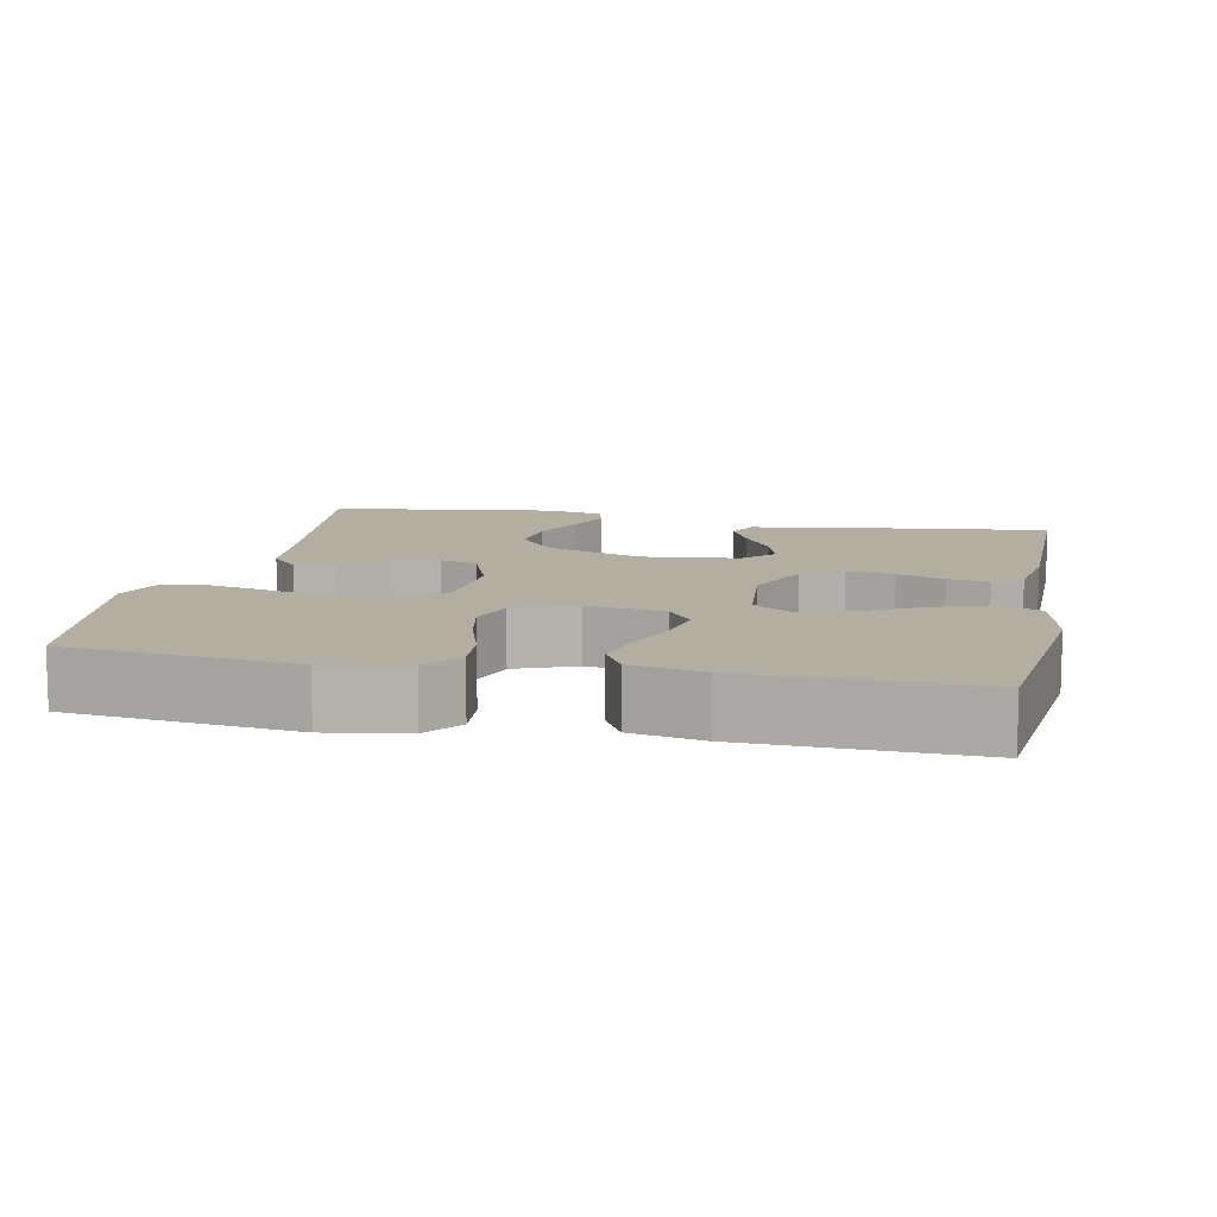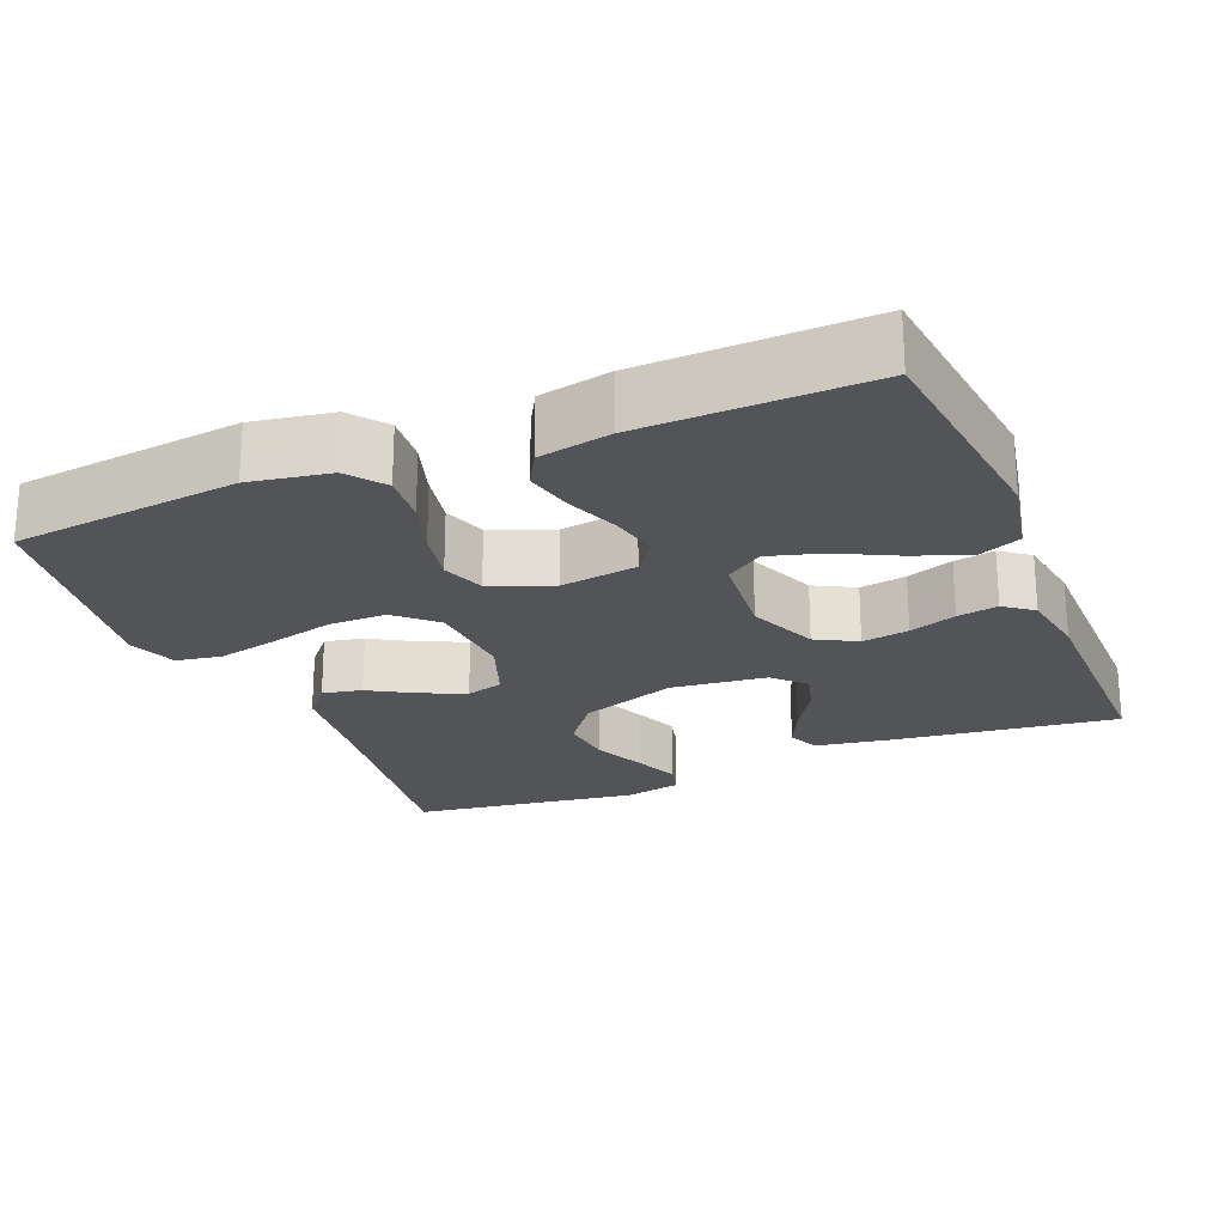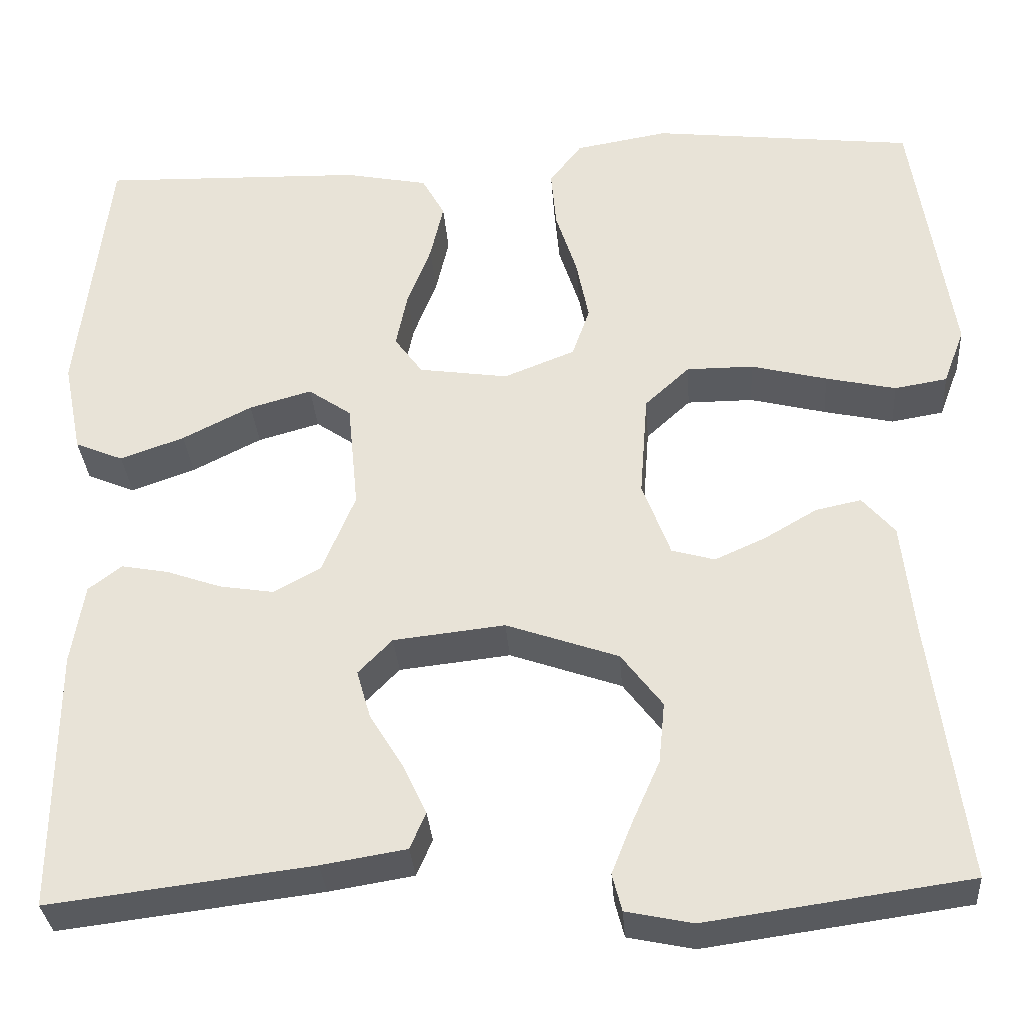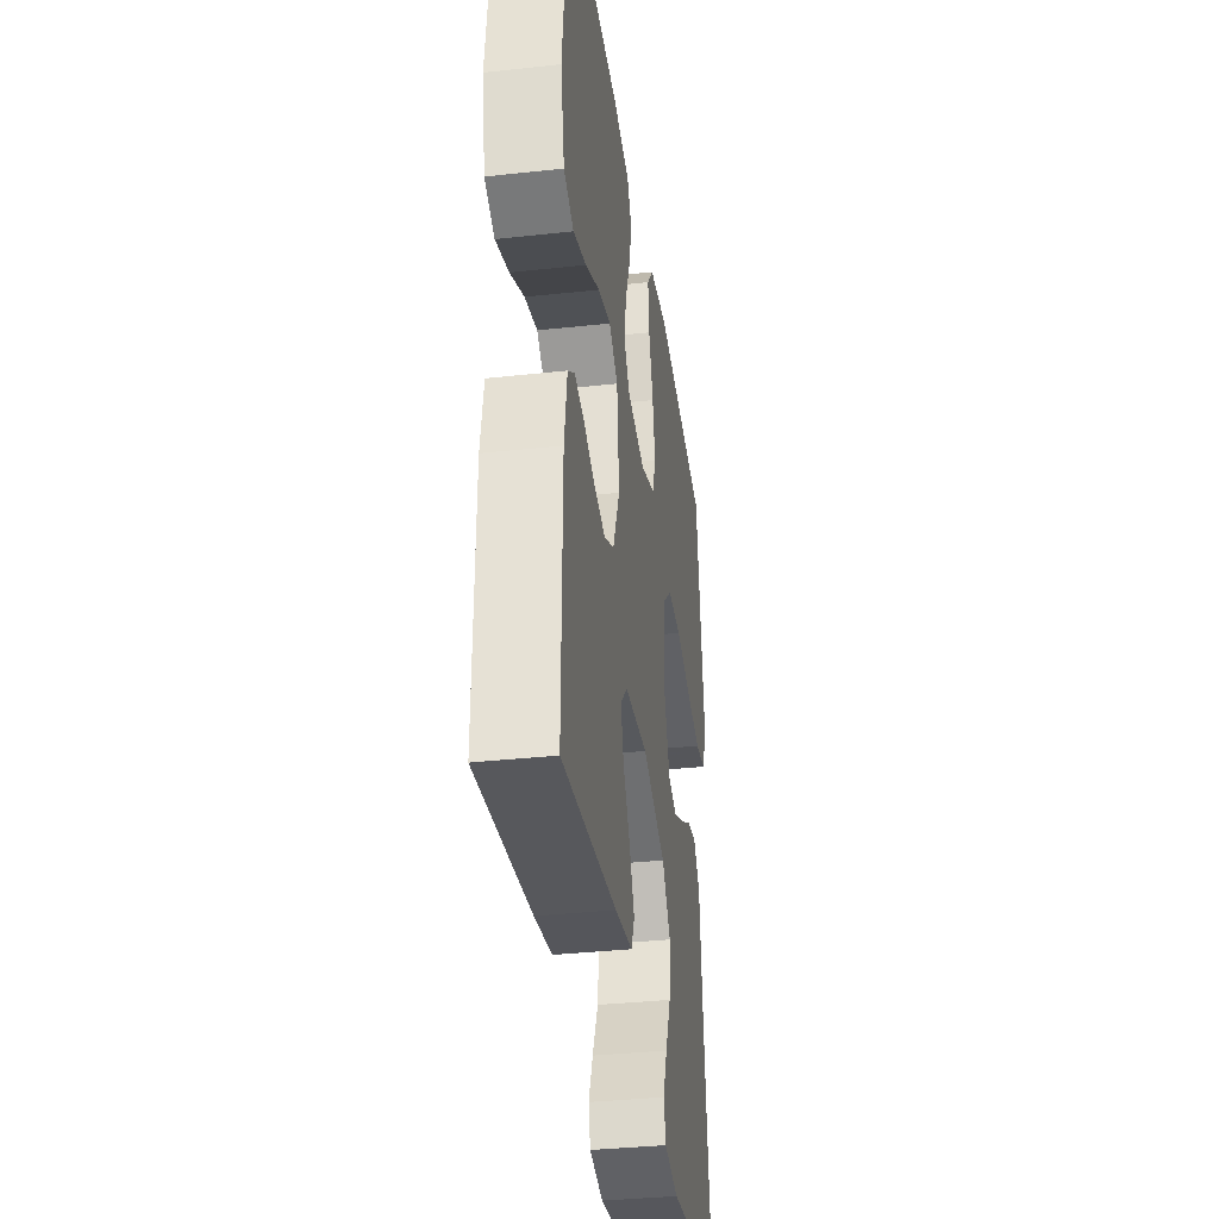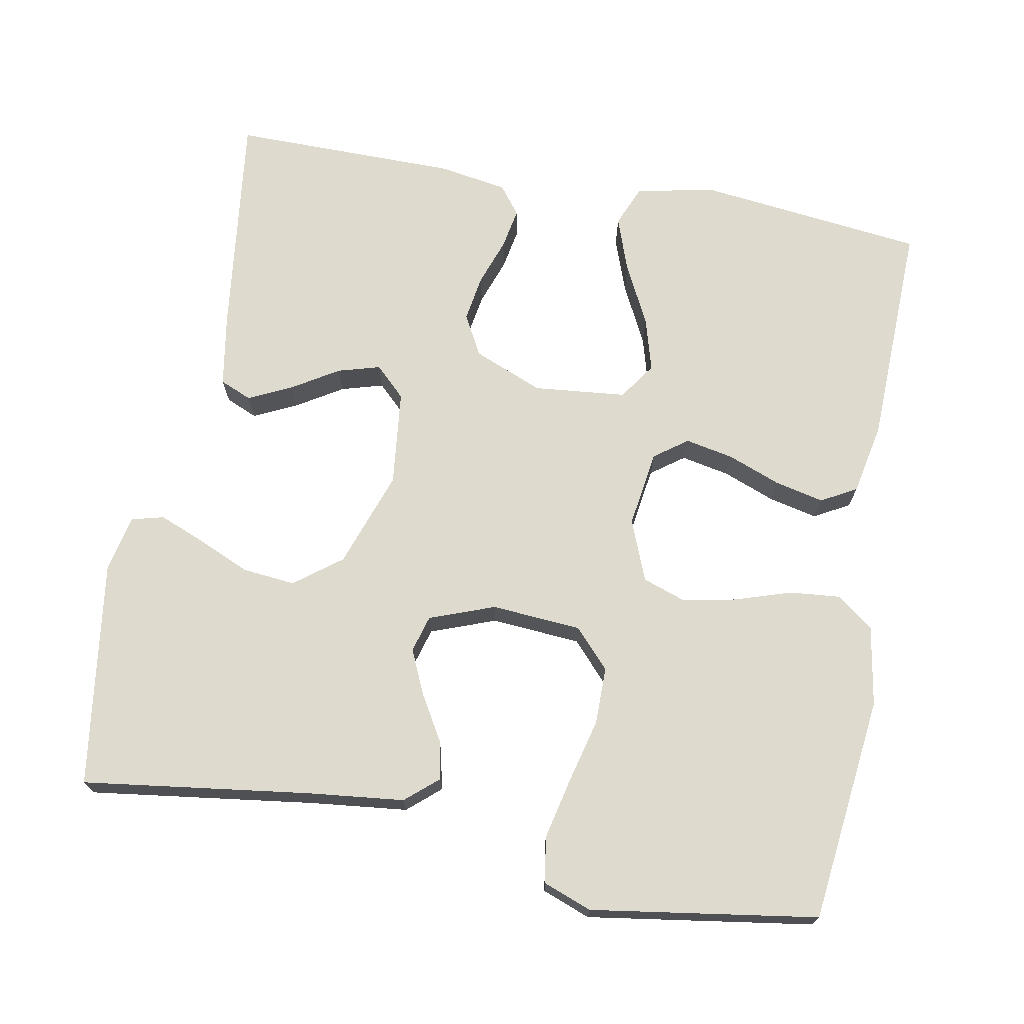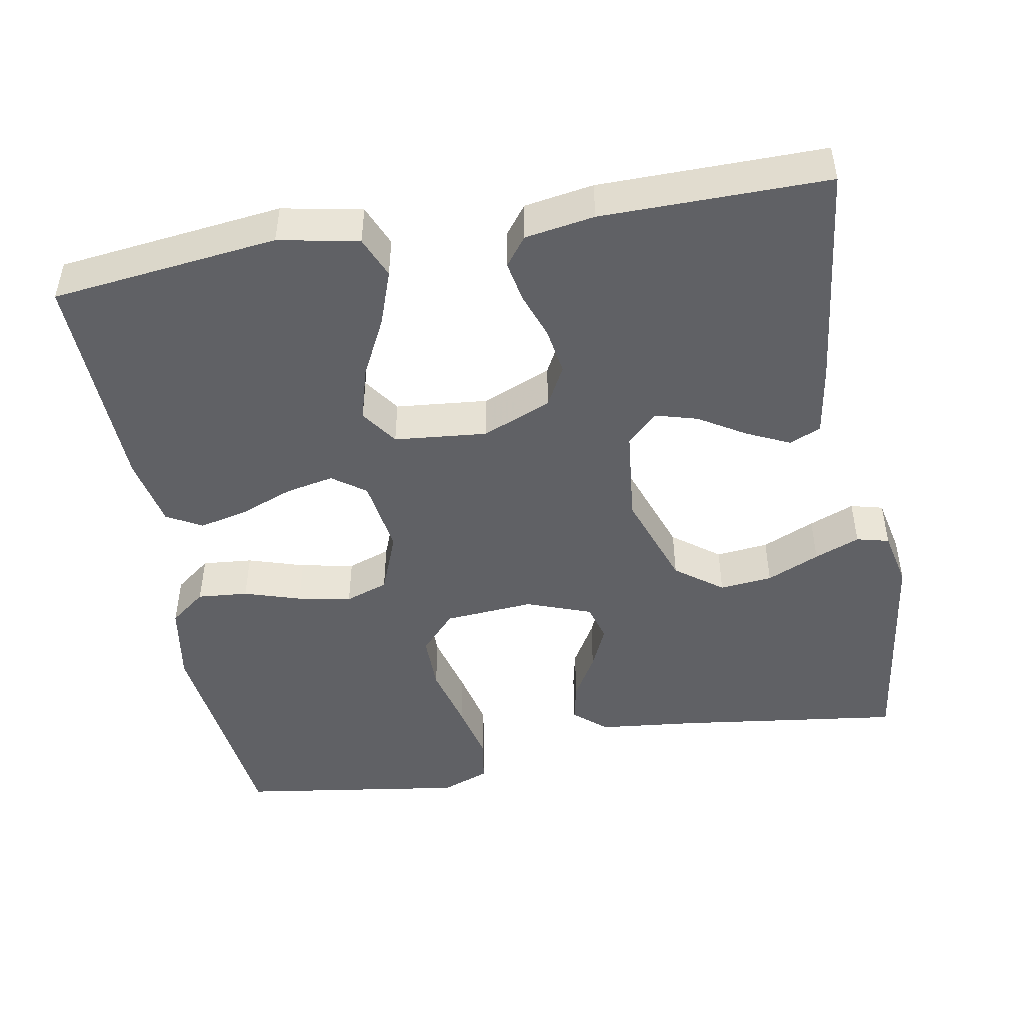
<metadata>
{"format":"obj","ext":"obj","renderer":"f3d","projection":"perspective","resolution":1024,"background":"white","views":[{"elev":10.7,"azim":11.5,"up":"+Y"},{"elev":-23.0,"azim":22.3,"up":"+Y"},{"elev":-32.2,"azim":-175.8,"up":"+Z"},{"elev":-35.6,"azim":98.2,"up":"+Z"},{"elev":71.2,"azim":-79.6,"up":"+Y"},{"elev":-47.4,"azim":100.3,"up":"+Y"}]}
</metadata>
<code>
v 0.5 0.07 0.5
v 0.535 0.07 0.2
v 0.514 0.07 0.094
v 0.459 0.07 0.071
v 0.386 0.07 0.097
v 0.307 0.07 0.137
v 0.236 0.07 0.157
v 0.187 0.07 0.123
v 0.175 0.07 0
v 0.213 0.07 -0.092
v 0.267 0.07 -0.121
v 0.329 0.07 -0.111
v 0.391 0.07 -0.089
v 0.445 0.07 -0.079
v 0.483 0.07 -0.108
v 0.498 0.07 -0.2
v 0.5 0.07 -0.5
v 0.2 0.07 -0.463
v 0.103 0.07 -0.447
v 0.085 0.07 -0.405
v 0.112 0.07 -0.348
v 0.15 0.07 -0.286
v 0.166 0.07 -0.23
v 0.127 0.07 -0.19
v 0 0.07 -0.176
v -0.128 0.07 -0.221
v -0.175 0.07 -0.283
v -0.168 0.07 -0.353
v -0.137 0.07 -0.423
v -0.113 0.07 -0.483
v -0.124 0.07 -0.526
v -0.2 0.07 -0.542
v -0.5 0.07 -0.5
v -0.46 0.07 -0.2
v -0.446 0.07 -0.071
v -0.409 0.07 -0.028
v -0.357 0.07 -0.039
v -0.297 0.07 -0.074
v -0.239 0.07 -0.1
v -0.19 0.07 -0.086
v -0.158 0.07 0
v -0.167 0.07 0.119
v -0.218 0.07 0.166
v -0.294 0.07 0.166
v -0.381 0.07 0.144
v -0.461 0.07 0.126
v -0.521 0.07 0.136
v -0.545 0.07 0.2
v -0.5 0.07 0.5
v -0.2 0.07 0.535
v -0.094 0.07 0.517
v -0.057 0.07 0.469
v -0.063 0.07 0.402
v -0.087 0.07 0.327
v -0.101 0.07 0.256
v -0.081 0.07 0.199
v 0 0.07 0.167
v 0.102 0.07 0.182
v 0.134 0.07 0.226
v 0.121 0.07 0.29
v 0.094 0.07 0.36
v 0.079 0.07 0.425
v 0.105 0.07 0.472
v 0.2 0.07 0.491
v 0.5 0 0.5
v 0.535 0 0.2
v 0.514 0 0.094
v 0.459 0 0.071
v 0.386 0 0.097
v 0.307 0 0.137
v 0.236 0 0.157
v 0.187 0 0.123
v 0.175 0 0
v 0.213 0 -0.092
v 0.267 0 -0.121
v 0.329 0 -0.111
v 0.391 0 -0.089
v 0.445 0 -0.079
v 0.483 0 -0.108
v 0.498 0 -0.2
v 0.5 0 -0.5
v 0.2 0 -0.463
v 0.103 0 -0.447
v 0.085 0 -0.405
v 0.112 0 -0.348
v 0.15 0 -0.286
v 0.166 0 -0.23
v 0.127 0 -0.19
v 0 0 -0.176
v -0.128 0 -0.221
v -0.175 0 -0.283
v -0.168 0 -0.353
v -0.137 0 -0.423
v -0.113 0 -0.483
v -0.124 0 -0.526
v -0.2 0 -0.542
v -0.5 0 -0.5
v -0.46 0 -0.2
v -0.446 0 -0.071
v -0.409 0 -0.028
v -0.357 0 -0.039
v -0.297 0 -0.074
v -0.239 0 -0.1
v -0.19 0 -0.086
v -0.158 0 0
v -0.167 0 0.119
v -0.218 0 0.166
v -0.294 0 0.166
v -0.381 0 0.144
v -0.461 0 0.126
v -0.521 0 0.136
v -0.545 0 0.2
v -0.5 0 0.5
v -0.2 0 0.535
v -0.094 0 0.517
v -0.057 0 0.469
v -0.063 0 0.402
v -0.087 0 0.327
v -0.101 0 0.256
v -0.081 0 0.199
v 0 0 0.167
v 0.102 0 0.182
v 0.134 0 0.226
v 0.121 0 0.29
v 0.094 0 0.36
v 0.079 0 0.425
v 0.105 0 0.472
v 0.2 0 0.491
f 60 61 62 63
f 59 60 63 64
f 51 52 53 54
f 51 54 55
f 50 51 55
f 49 50 55 56
f 47 48 49 56
f 44 45 46 47
f 35 36 37 38
f 34 35 38 39
f 33 34 39 40
f 28 29 30 31
f 28 31 32 33
f 19 20 21 22
f 17 18 19 22
f 17 22 23
f 16 17 23 24
f 12 13 14 15
f 11 12 15 16
f 3 4 5 6
f 3 6 7
f 2 3 7
f 59 64 1 2
f 58 59 2 7
f 57 58 7 8
f 44 47 56
f 43 44 56 57
f 42 43 57 8
f 27 28 33
f 26 27 33 40
f 25 26 40 41
f 11 16 24 25
f 10 11 25 41
f 41 42 8 9
f 9 10 41
f 127 126 125 124
f 128 127 124 123
f 118 117 116 115
f 119 118 115
f 119 115 114
f 120 119 114 113
f 120 113 112 111
f 111 110 109 108
f 102 101 100 99
f 103 102 99 98
f 104 103 98 97
f 95 94 93 92
f 97 96 95 92
f 86 85 84 83
f 86 83 82 81
f 87 86 81
f 88 87 81 80
f 79 78 77 76
f 80 79 76 75
f 70 69 68 67
f 71 70 67
f 71 67 66
f 66 65 128 123
f 71 66 123 122
f 72 71 122 121
f 120 111 108
f 121 120 108 107
f 72 121 107 106
f 97 92 91
f 104 97 91 90
f 105 104 90 89
f 89 88 80 75
f 105 89 75 74
f 73 72 106 105
f 105 74 73
f 1 65 66 2
f 2 66 67 3
f 3 67 68 4
f 4 68 69 5
f 5 69 70 6
f 6 70 71 7
f 7 71 72 8
f 8 72 73 9
f 9 73 74 10
f 10 74 75 11
f 11 75 76 12
f 12 76 77 13
f 13 77 78 14
f 14 78 79 15
f 15 79 80 16
f 16 80 81 17
f 17 81 82 18
f 18 82 83 19
f 19 83 84 20
f 20 84 85 21
f 21 85 86 22
f 22 86 87 23
f 23 87 88 24
f 24 88 89 25
f 25 89 90 26
f 26 90 91 27
f 27 91 92 28
f 28 92 93 29
f 29 93 94 30
f 30 94 95 31
f 31 95 96 32
f 32 96 97 33
f 33 97 98 34
f 34 98 99 35
f 35 99 100 36
f 36 100 101 37
f 37 101 102 38
f 38 102 103 39
f 39 103 104 40
f 40 104 105 41
f 41 105 106 42
f 42 106 107 43
f 43 107 108 44
f 44 108 109 45
f 45 109 110 46
f 46 110 111 47
f 47 111 112 48
f 48 112 113 49
f 49 113 114 50
f 50 114 115 51
f 51 115 116 52
f 52 116 117 53
f 53 117 118 54
f 54 118 119 55
f 55 119 120 56
f 56 120 121 57
f 57 121 122 58
f 58 122 123 59
f 59 123 124 60
f 60 124 125 61
f 61 125 126 62
f 62 126 127 63
f 63 127 128 64
f 64 128 65 1

</code>
